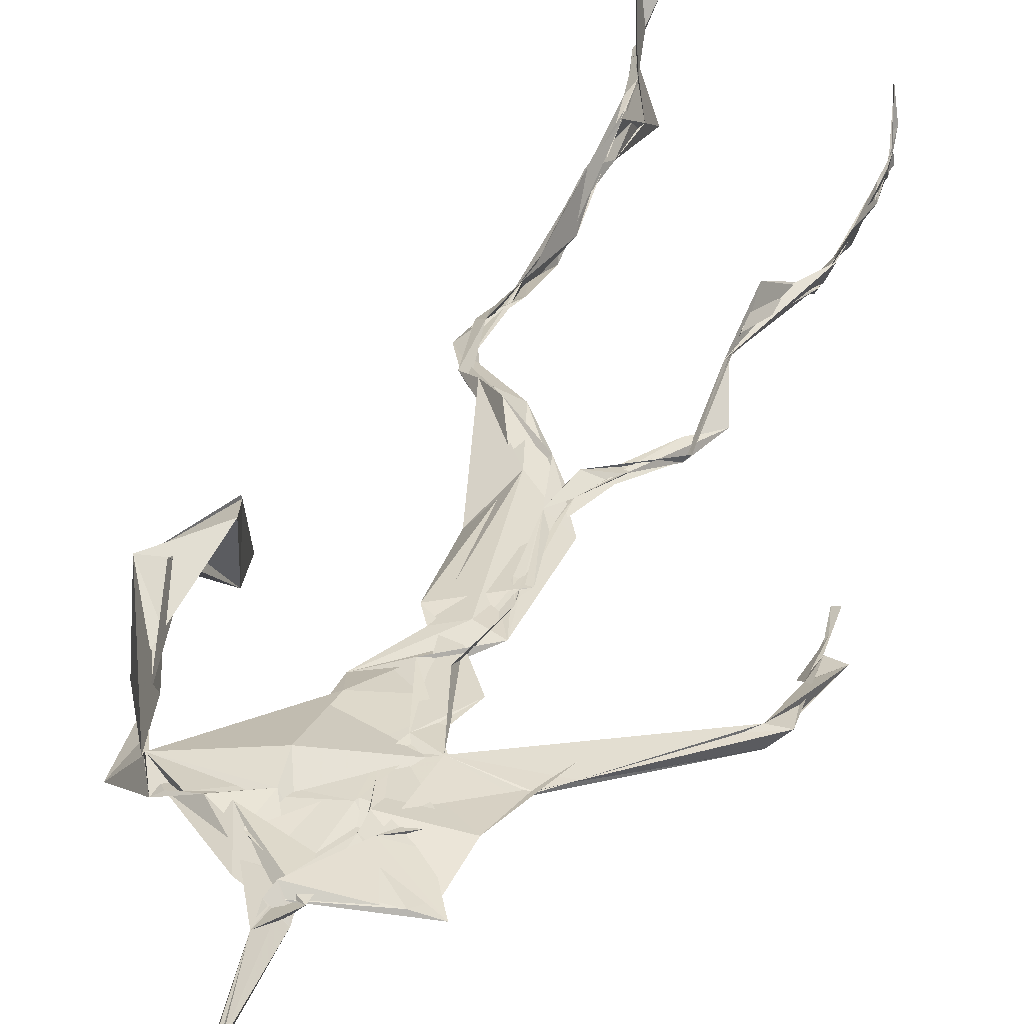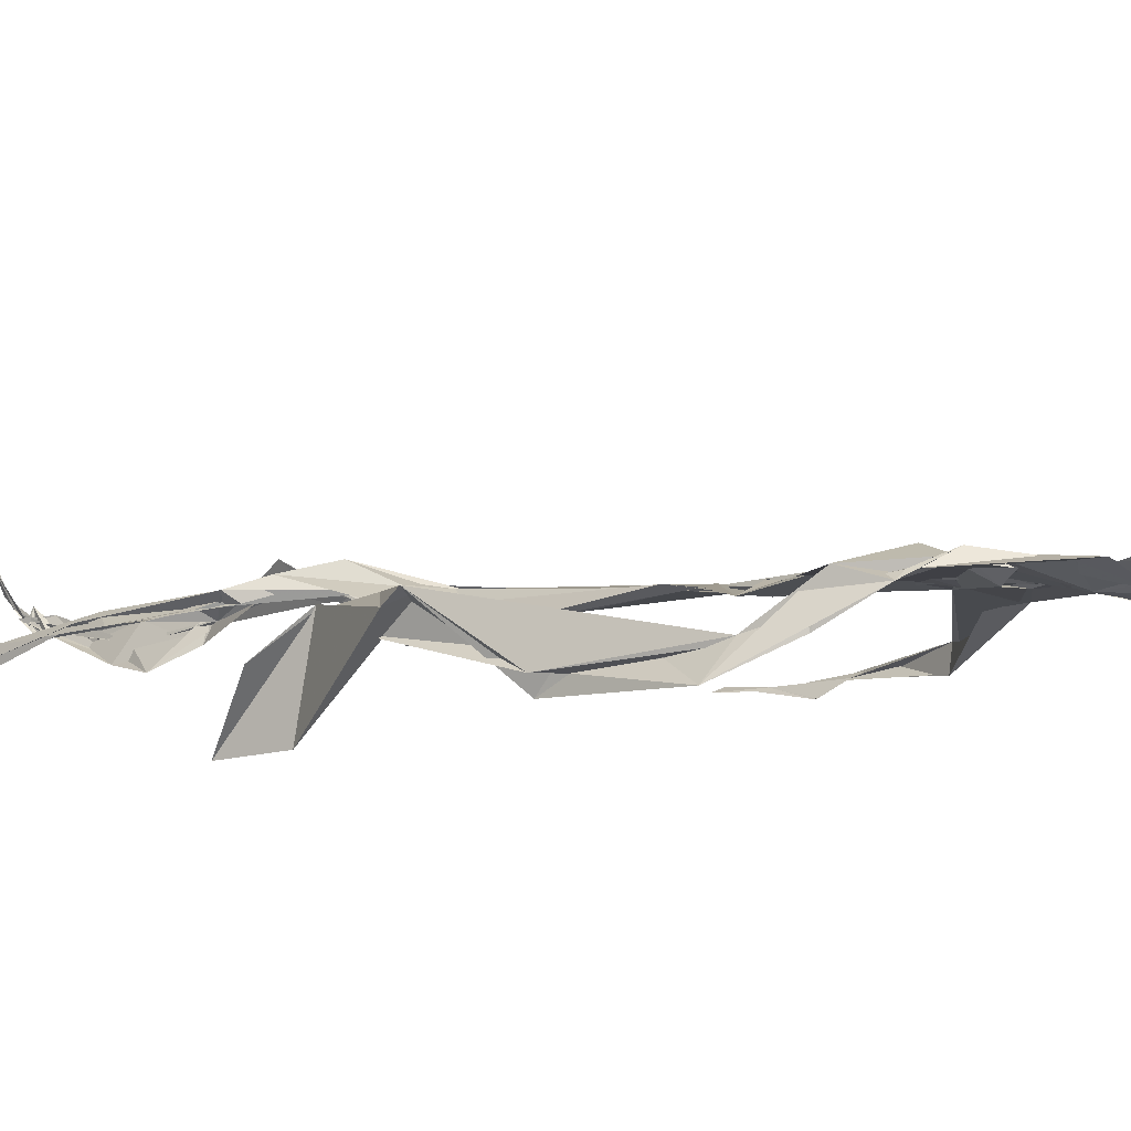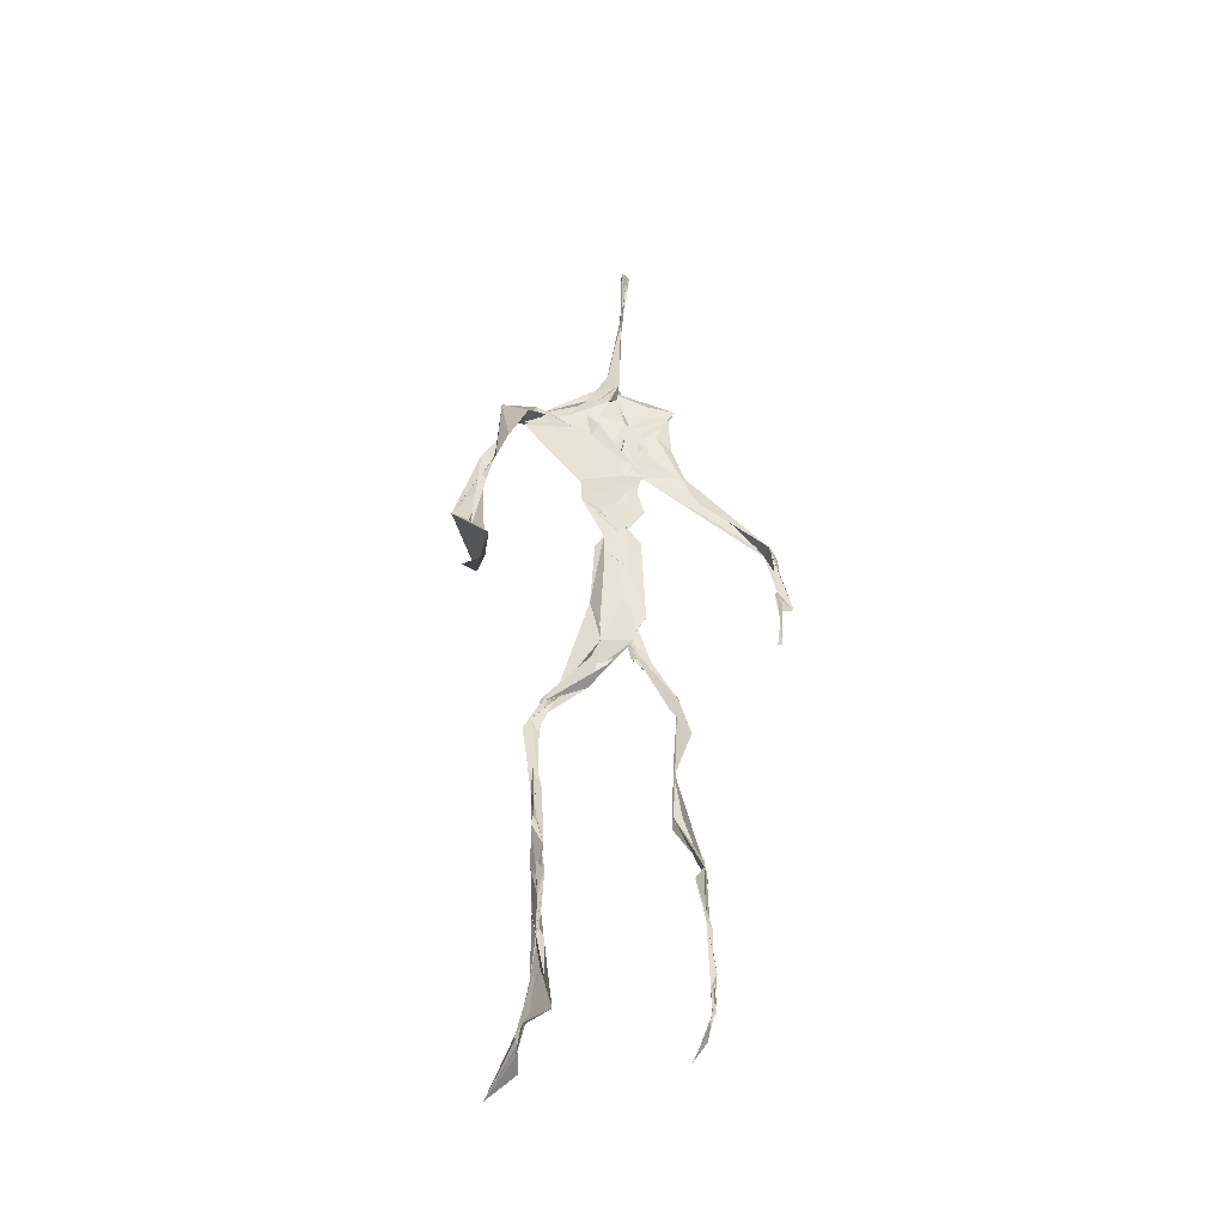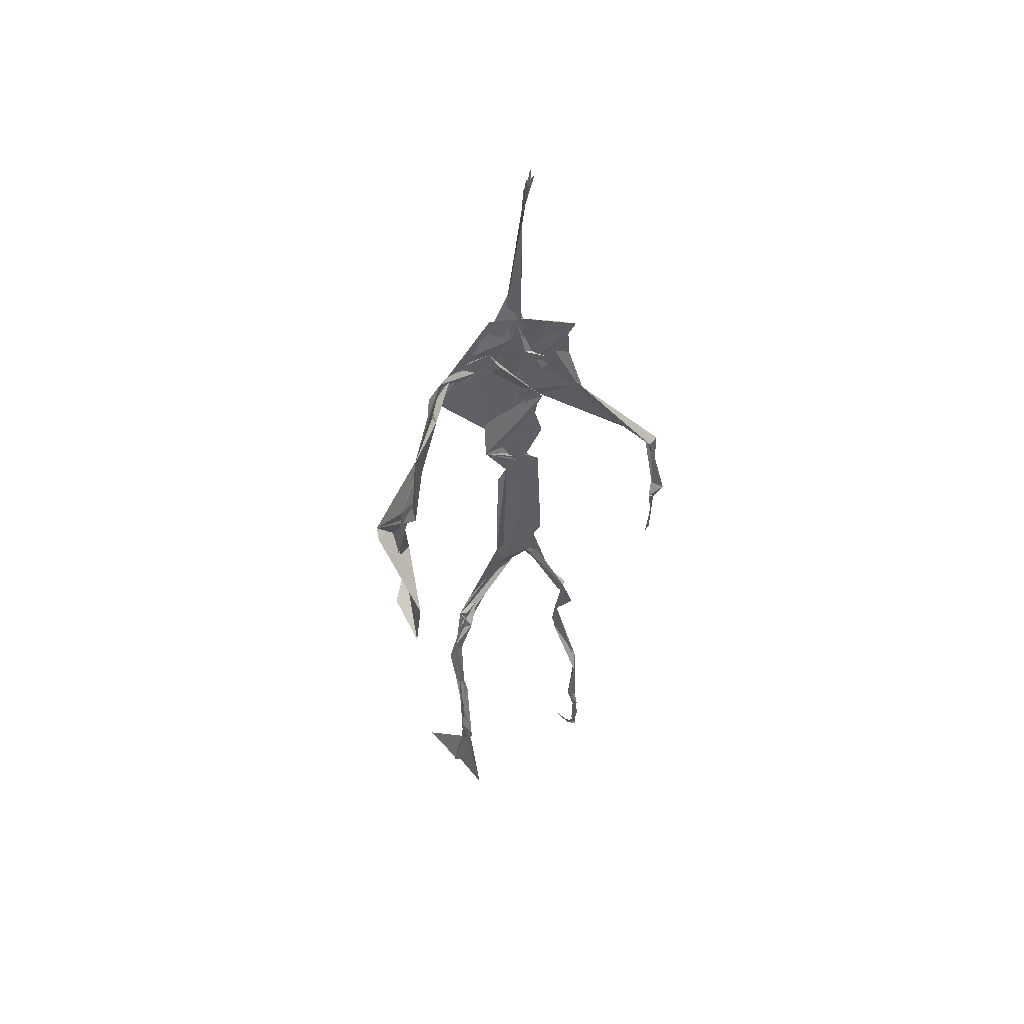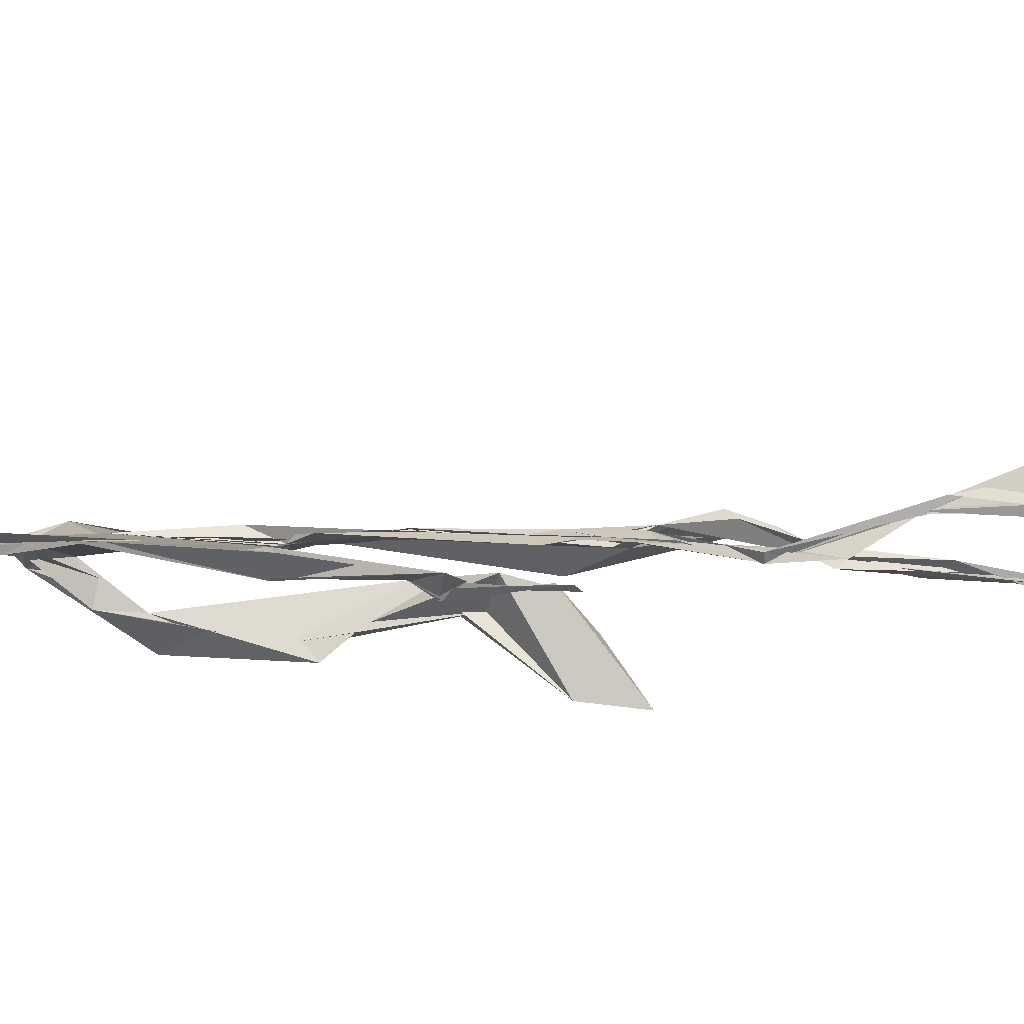
<metadata>
{"format":"obj","ext":"obj","renderer":"f3d","projection":"perspective","resolution":1024,"background":"white","views":[{"elev":30.9,"azim":-162.9,"up":"+Z"},{"elev":-2.4,"azim":132.8,"up":"+Z"},{"elev":-44.4,"azim":161.3,"up":"+Y"},{"elev":48.5,"azim":155.9,"up":"+Y"},{"elev":-6.6,"azim":-84.5,"up":"+Z"}]}
</metadata>
<code>
v 0.4388 0.2333 0.4732
v 0.5505 0.3611 0.4774
v 0.4787 0.5228 0.4876
v 0.5056 0.7345 0.4823
v 0.4503 0.6815 0.4845
v 0.3792 0.4477 0.4525
v 0.5701 0.2281 0.46
v 0.5705 0.3065 0.4776
v 0.5237 0.7256 0.4898
v 0.5195 0.3978 0.4944
v 0.4886 0.482 0.4846
v 0.4458 0.3534 0.4705
v 0.4941 0.8411 0.4878
v 0.4928 0.6996 0.4825
v 0.4768 0.4714 0.4801
v 0.5594 0.08645 0.5133
v 0.5925 0.6446 0.4663
v 0.4494 0.7214 0.4755
v 0.4342 0.2468 0.4832
v 0.4914 0.4436 0.4836
v 0.5514 0.1552 0.4847
v 0.6245 0.5078 0.4686
v 0.4364 0.2492 0.4848
v 0.4939 0.8771 0.48
v 0.4913 0.873 0.4828
v 0.5584 0.09916 0.5062
v 0.5817 0.6659 0.4668
v 0.4353 0.1864 0.4753
v 0.5541 0.1325 0.5061
v 0.4533 0.3261 0.4881
v 0.5248 0.6119 0.4876
v 0.5033 0.5706 0.4835
v 0.5577 0.3704 0.4883
v 0.4905 0.5891 0.4909
v 0.493 0.6306 0.487
v 0.507 0.7205 0.4804
v 0.5594 0.2698 0.4711
v 0.5076 0.5409 0.4855
v 0.3771 0.5607 0.4582
v 0.4318 0.1358 0.4797
v 0.4499 0.2878 0.5053
v 0.5603 0.3591 0.4815
v 0.4986 0.7447 0.479
v 0.5691 0.2591 0.4655
v 0.4934 0.8371 0.4922
v 0.4555 0.711 0.4768
v 0.4821 0.5375 0.4873
v 0.5309 0.5913 0.4815
v 0.4334 0.1379 0.4832
v 0.4905 0.8801 0.4764
v 0.5364 0.6972 0.4925
v 0.5591 0.08592 0.5131
v 0.5316 0.6787 0.4888
v 0.4943 0.5517 0.4877
v 0.5582 0.194 0.4639
v 0.4329 0.1215 0.4818
v 0.5618 0.2111 0.4573
v 0.4328 0.1906 0.484
v 0.4308 0.1258 0.4801
v 0.4459 0.6493 0.4802
v 0.4319 0.1045 0.4959
v 0.4921 0.4662 0.4879
v 0.4342 0.2368 0.4811
v 0.4938 0.4452 0.4815
v 0.4845 0.652 0.4838
v 0.4597 0.3758 0.4762
v 0.5619 0.09036 0.5101
v 0.4768 0.673 0.4833
v 0.453 0.3853 0.4741
v 0.4902 0.8907 0.474
v 0.4863 0.4449 0.48
v 0.4567 0.3857 0.47
v 0.4311 0.1465 0.4762
v 0.5706 0.6914 0.483
v 0.5251 0.4667 0.4729
v 0.4846 0.6949 0.4865
v 0.4565 0.3846 0.4702
v 0.3778 0.562 0.4699
v 0.3729 0.4941 0.4536
v 0.5575 0.08297 0.5208
v 0.5465 0.6993 0.4946
v 0.4295 0.1196 0.4827
v 0.378 0.4983 0.4496
v 0.5247 0.6839 0.4915
v 0.5514 0.137 0.5033
v 0.5655 0.2541 0.4701
v 0.4781 0.5593 0.4859
v 0.4912 0.5722 0.4832
v 0.4502 0.2126 0.4622
v 0.4364 0.1932 0.4743
v 0.4894 0.6455 0.4855
v 0.4991 0.887 0.4689
v 0.5064 0.7302 0.488
v 0.379 0.5613 0.4574
v 0.5557 0.6948 0.4908
v 0.4874 0.4307 0.4865
v 0.5062 0.5833 0.488
v 0.4652 0.6912 0.4817
v 0.4361 0.0991 0.5171
v 0.4966 0.8717 0.4811
v 0.4888 0.5169 0.4872
v 0.4332 0.6192 0.4789
v 0.5622 0.2843 0.4726
v 0.4988 0.647 0.4868
v 0.4322 0.1119 0.4896
v 0.432 0.1188 0.4847
v 0.498 0.6776 0.4872
v 0.5061 0.7359 0.4914
v 0.4912 0.8823 0.4757
v 0.493 0.8972 0.4753
v 0.4837 0.5256 0.4876
v 0.4639 0.6794 0.4845
v 0.6089 0.6432 0.4502
v 0.5481 0.09112 0.4723
v 0.493 0.5751 0.4826
v 0.4949 0.5636 0.4846
v 0.5677 0.3389 0.4771
v 0.5577 0.09943 0.5101
v 0.5596 0.1778 0.4892
v 0.4941 0.7406 0.4863
v 0.3674 0.5575 0.4665
v 0.584 0.6629 0.4799
v 0.4356 0.1766 0.4693
v 0.4295 0.2331 0.4902
v 0.4993 0.8926 0.4693
v 0.4927 0.8274 0.4916
v 0.4543 0.3307 0.4892
v 0.5012 0.7417 0.4801
v 0.4846 0.4482 0.484
v 0.5513 0.07915 0.5355
v 0.4997 0.4281 0.49
v 0.4932 0.8868 0.4749
v 0.5518 0.3747 0.4835
v 0.5285 0.7098 0.4898
v 0.565 0.6906 0.4866
v 0.4529 0.2909 0.495
v 0.5646 0.2033 0.4761
v 0.5259 0.6649 0.4971
v 0.6187 0.471 0.4306
v 0.3607 0.4955 0.458
v 0.5014 0.7096 0.4856
v 0.6232 0.5359 0.4827
v 0.5282 0.4039 0.4994
v 0.5483 0.1164 0.4856
v 0.6376 0.5312 0.4766
v 0.4351 0.1366 0.4789
v 0.4316 0.1497 0.4781
v 0.5495 0.1255 0.5121
v 0.6311 0.4604 0.4592
v 0.5665 0.07251 0.5646
v 0.4354 0.1017 0.5079
v 0.6364 0.5388 0.4836
v 0.6109 0.5904 0.4547
v 0.6144 0.4777 0.4793
v 0.5095 0.7418 0.4869
v 0.4752 0.5966 0.4846
v 0.3743 0.5115 0.4574
v 0.4919 0.6843 0.4841
v 0.477 0.64 0.4866
v 0.4949 0.887 0.4749
v 0.3801 0.5001 0.4499
v 0.4419 0.1825 0.4659
v 0.4297 0.1346 0.4873
v 0.5793 0.6723 0.4886
v 0.4507 0.2979 0.4981
v 0.3743 0.4504 0.4547
v 0.4906 0.6964 0.4873
v 0.4302 0.1212 0.4912
v 0.4511 0.3163 0.4948
v 0.4821 0.5242 0.4874
v 0.463 0.725 0.4804
v 0.5692 0.2532 0.4593
v 0.5638 0.313 0.4817
v 0.5587 0.1748 0.4895
v 0.492 0.8415 0.4912
v 0.4753 0.6386 0.484
v 0.5447 0.3836 0.494
v 0.5511 0.1446 0.5003
v 0.5098 0.5581 0.4858
v 0.3742 0.472 0.4544
v 0.6074 0.5006 0.4831
v 0.625 0.4378 0.4268
v 0.3723 0.4889 0.456
v 0.4314 0.1248 0.4781
v 0.5599 0.09193 0.5119
v 0.5219 0.7376 0.4906
v 0.5743 0.3264 0.4758
v 0.6142 0.4768 0.4771
v 0.5501 0.1341 0.4931
v 0.4814 0.6773 0.4861
v 0.5602 0.1803 0.4734
v 0.6125 0.576 0.4466
v 0.5083 0.4399 0.4882
v 0.622 0.5819 0.4548
v 0.5169 0.5454 0.4871
v 0.4313 0.1182 0.4848
v 0.4938 0.8797 0.4787
v 0.5159 0.6905 0.4825
v 0.4718 0.4192 0.4809
v 0.4992 0.8887 0.4691
v 0.5131 0.4394 0.4825
v 0.4333 0.115 0.4863
v 0.4984 0.8882 0.472
v 0.4424 0.6435 0.4801
v 0.5033 0.6741 0.4872
v 0.5679 0.2473 0.4608
v 0.5062 0.7629 0.4888
v 0.4911 0.6812 0.4873
v 0.4984 0.7319 0.4865
v 0.5585 0.09233 0.5068
v 0.5611 0.09213 0.5054
v 0.5526 0.07834 0.5374
v 0.6129 0.4835 0.4633
v 0.617 0.5133 0.4851
v 0.621 0.5671 0.479
v 0.5551 0.08707 0.5194
v 0.545 0.07963 0.538
v 0.5633 0.09524 0.4968
v 0.5435 0.07663 0.5457
v 0.5544 0.07587 0.5452
v 0.551 0.08709 0.5207
v 0.6141 0.5019 0.4671
v 0.6052 0.4981 0.4737
v 0.6201 0.5253 0.484
v 0.6177 0.5283 0.4762
v 0.6296 0.5718 0.467
v 0.6271 0.5712 0.4824
v 0.6133 0.5273 0.477
v 0.5531 0.08169 0.5264
v 0.5621 0.09657 0.4979
v 0.549 0.08101 0.5307
v 0.6308 0.5629 0.4708
v 0.6077 0.5994 0.4661
f 23 165 30
f 135 74 122
f 174 29 55
f 6 166 180
f 97 87 48
f 108 43 155
f 32 116 195
f 151 61 184
f 128 51 120
f 27 95 122
f 119 144 21
f 133 187 173
f 49 196 73
f 156 53 31
f 101 88 47
f 48 176 97
f 31 48 116
f 112 205 14
f 1 19 58
f 97 91 88
f 153 22 194
f 59 61 40
f 64 129 199
f 69 169 136
f 128 120 207
f 17 194 152
f 17 113 74
f 190 159 68
f 90 23 28
f 180 166 83
f 81 84 74
f 80 148 150
f 179 75 195
f 160 109 203
f 11 129 47
f 127 136 124
f 107 95 53
f 99 151 105
f 191 172 55
f 25 207 45
f 149 182 154
f 35 115 159
f 94 78 60
f 118 52 26
f 68 159 91
f 22 142 139
f 14 205 134
f 38 32 3
f 53 156 107
f 100 160 70
f 208 46 167
f 201 170 195
f 110 126 25
f 173 8 33
f 39 121 183
f 85 67 178
f 39 183 140
f 3 170 62
f 39 204 121
f 131 10 15
f 117 8 103
f 142 22 153
f 181 188 145
f 169 165 19
f 140 161 157
f 155 13 45
f 99 105 61
f 195 116 179
f 57 178 119
f 177 193 33
f 83 79 161
f 160 203 70
f 97 88 87
f 118 67 16
f 171 93 167
f 12 77 30
f 178 67 144
f 62 71 131
f 62 20 3
f 166 79 83
f 208 104 65
f 39 94 204
f 207 120 4
f 21 7 119
f 171 46 18
f 47 88 34
f 94 140 78
f 44 57 37
f 147 90 40
f 121 159 78
f 93 4 120
f 134 84 36
f 43 175 13
f 119 7 57
f 11 66 129
f 55 29 148
f 189 21 114
f 12 30 72
f 125 50 132
f 20 66 11
f 54 48 87
f 89 124 1
f 155 45 4
f 195 75 201
f 109 92 197
f 137 85 57
f 105 151 196
f 120 158 167
f 155 43 13
f 44 8 173
f 145 152 181
f 205 176 198
f 26 114 118
f 154 182 139
f 66 77 12
f 187 10 42
f 203 197 70
f 26 185 29
f 96 69 77
f 186 128 9
f 70 200 24
f 1 124 136
f 175 100 70
f 152 192 17
f 80 16 85
f 200 50 24
f 56 184 61
f 161 79 180
f 89 1 162
f 37 57 7
f 81 135 9
f 131 42 10
f 47 129 101
f 80 85 148
f 46 5 98
f 49 73 58
f 8 37 103
f 46 98 18
f 201 177 143
f 202 59 163
f 163 59 40
f 69 96 72
f 78 140 157
f 17 74 164
f 162 146 123
f 185 150 148
f 181 152 194
f 197 200 70
f 169 72 165
f 158 107 104
f 111 3 11
f 187 42 86
f 68 76 190
f 53 164 31
f 69 136 127
f 152 145 142
f 23 63 28
f 163 40 28
f 29 174 189
f 116 32 31
f 190 98 60
f 98 76 18
f 24 125 13
f 25 92 110
f 58 162 1
f 49 58 147
f 66 20 77
f 197 203 109
f 166 6 79
f 142 145 139
f 43 36 126
f 132 50 92
f 74 113 122
f 204 65 159
f 83 183 157
f 175 43 126
f 4 45 207
f 65 204 5
f 141 158 120
f 10 187 133
f 159 88 91
f 174 21 189
f 108 18 76
f 209 76 14
f 94 102 204
f 106 82 202
f 193 10 33
f 105 147 40
f 194 22 181
f 200 197 50
f 3 32 170
f 196 147 105
f 62 15 87
f 147 58 90
f 83 157 180
f 68 91 112
f 160 100 126
f 180 79 6
f 89 162 123
f 137 57 44
f 101 62 87
f 75 179 193
f 155 93 171
f 36 84 81
f 134 209 14
f 199 12 72
f 41 63 23
f 109 160 110
f 82 146 168
f 192 142 153
f 114 144 118
f 46 171 167
f 16 150 52
f 61 151 99
f 38 111 115
f 135 81 74
f 121 204 159
f 73 146 162
f 55 172 86
f 136 169 19
f 73 162 58
f 45 132 25
f 164 27 17
f 112 91 205
f 35 104 156
f 77 62 96
f 170 32 195
f 176 205 91
f 201 71 170
f 117 2 8
f 51 128 186
f 13 175 24
f 16 67 85
f 143 131 71
f 28 40 90
f 29 189 26
f 32 38 156
f 59 56 61
f 138 31 164
f 159 190 60
f 133 173 33
f 167 158 208
f 186 9 135
f 62 101 64
f 152 142 192
f 164 74 84
f 103 86 42
f 121 78 157
f 132 92 25
f 23 30 41
f 13 125 45
f 4 93 155
f 188 181 139
f 169 69 72
f 202 163 106
f 62 170 71
f 89 28 63
f 202 56 59
f 107 141 95
f 189 114 26
f 137 44 191
f 7 21 174
f 46 208 5
f 104 107 156
f 139 182 188
f 64 101 129
f 207 36 9
f 154 145 188
f 43 209 36
f 146 82 106
f 157 183 121
f 123 28 89
f 172 44 173
f 151 184 196
f 63 124 89
f 24 175 70
f 106 163 123
f 54 193 179
f 122 113 27
f 165 72 30
f 138 176 48
f 168 146 73
f 95 51 122
f 35 159 65
f 138 84 198
f 136 19 1
f 84 138 164
f 64 96 62
f 22 139 181
f 172 173 86
f 77 69 127
f 35 156 38
f 55 148 191
f 177 75 193
f 15 10 193
f 65 104 35
f 185 26 52
f 106 123 146
f 93 120 167
f 12 199 129
f 165 23 19
f 88 101 87
f 190 76 98
f 209 108 76
f 117 42 143
f 102 94 60
f 183 161 140
f 48 54 179
f 207 9 128
f 154 139 145
f 90 58 19
f 171 18 155
f 31 138 48
f 105 40 61
f 133 33 10
f 209 134 36
f 164 95 27
f 30 77 127
f 179 116 48
f 193 54 15
f 29 185 148
f 68 112 76
f 100 175 126
f 115 111 47
f 149 154 188
f 47 111 11
f 197 92 50
f 9 36 81
f 192 113 17
f 184 56 168
f 37 8 44
f 156 31 32
f 16 52 118
f 130 52 150
f 201 75 177
f 97 176 91
f 3 111 38
f 120 51 141
f 55 206 174
f 17 27 194
f 2 33 8
f 108 155 18
f 83 161 183
f 143 71 201
f 39 140 94
f 53 95 164
f 30 127 41
f 172 191 44
f 66 12 129
f 168 73 196
f 37 7 103
f 207 25 126
f 113 153 27
f 177 33 2
f 62 131 15
f 174 206 7
f 113 192 153
f 95 141 51
f 122 51 135
f 143 177 2
f 20 62 77
f 20 11 3
f 34 88 159
f 117 103 42
f 34 159 115
f 28 123 163
f 206 86 103
f 102 5 204
f 60 78 159
f 207 126 36
f 206 103 7
f 150 185 130
f 15 54 87
f 148 85 191
f 173 187 86
f 52 130 185
f 119 178 144
f 49 147 196
f 178 57 85
f 144 114 21
f 158 141 107
f 124 63 127
f 196 184 168
f 35 38 115
f 202 82 56
f 2 117 143
f 138 198 176
f 110 160 126
f 132 45 125
f 209 43 108
f 131 143 42
f 208 158 104
f 188 182 149
f 80 150 16
f 186 135 51
f 199 96 64
f 5 60 98
f 41 127 63
f 72 96 199
f 125 24 50
f 90 19 23
f 67 118 144
f 112 14 76
f 109 110 92
f 168 56 82
f 84 134 198
f 206 55 86
f 205 198 134
f 102 60 5
f 137 191 85
f 194 27 153
f 161 180 157
f 47 34 115
f 65 5 208

</code>
